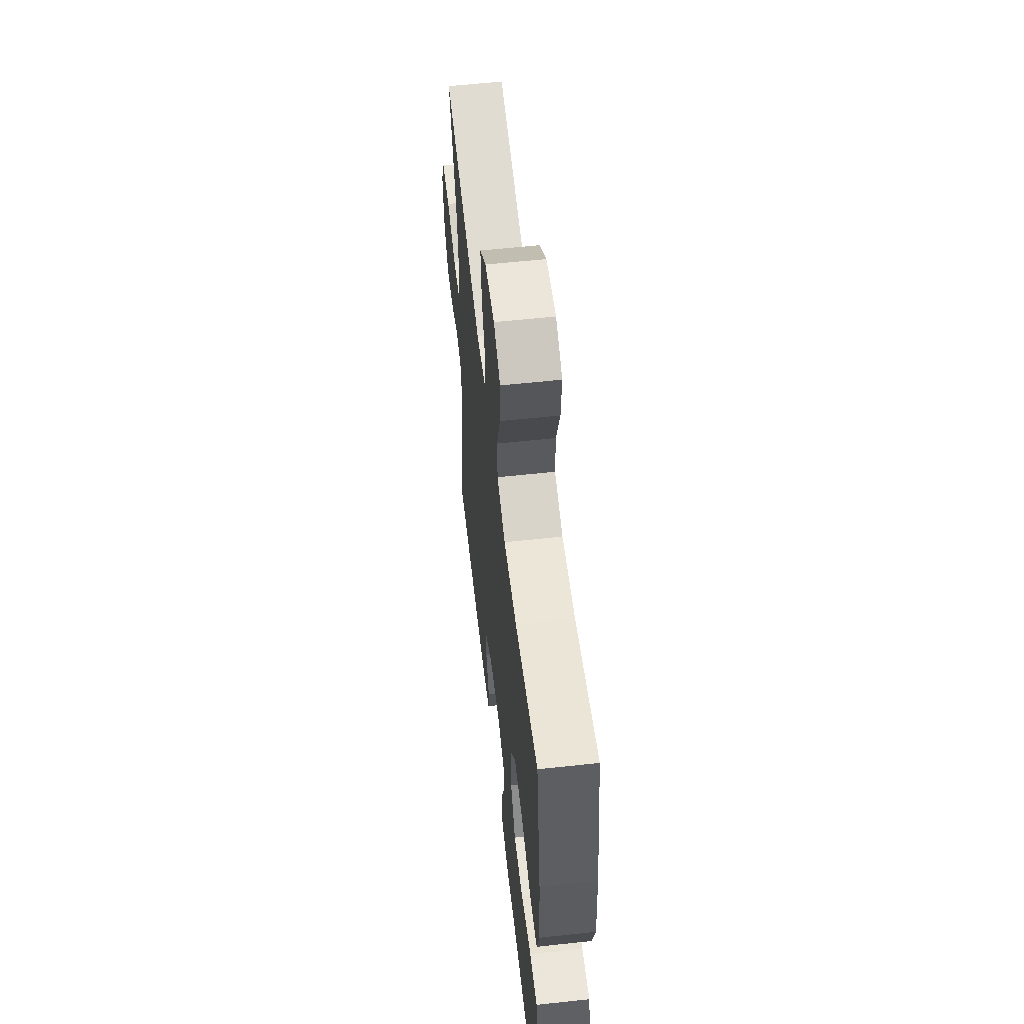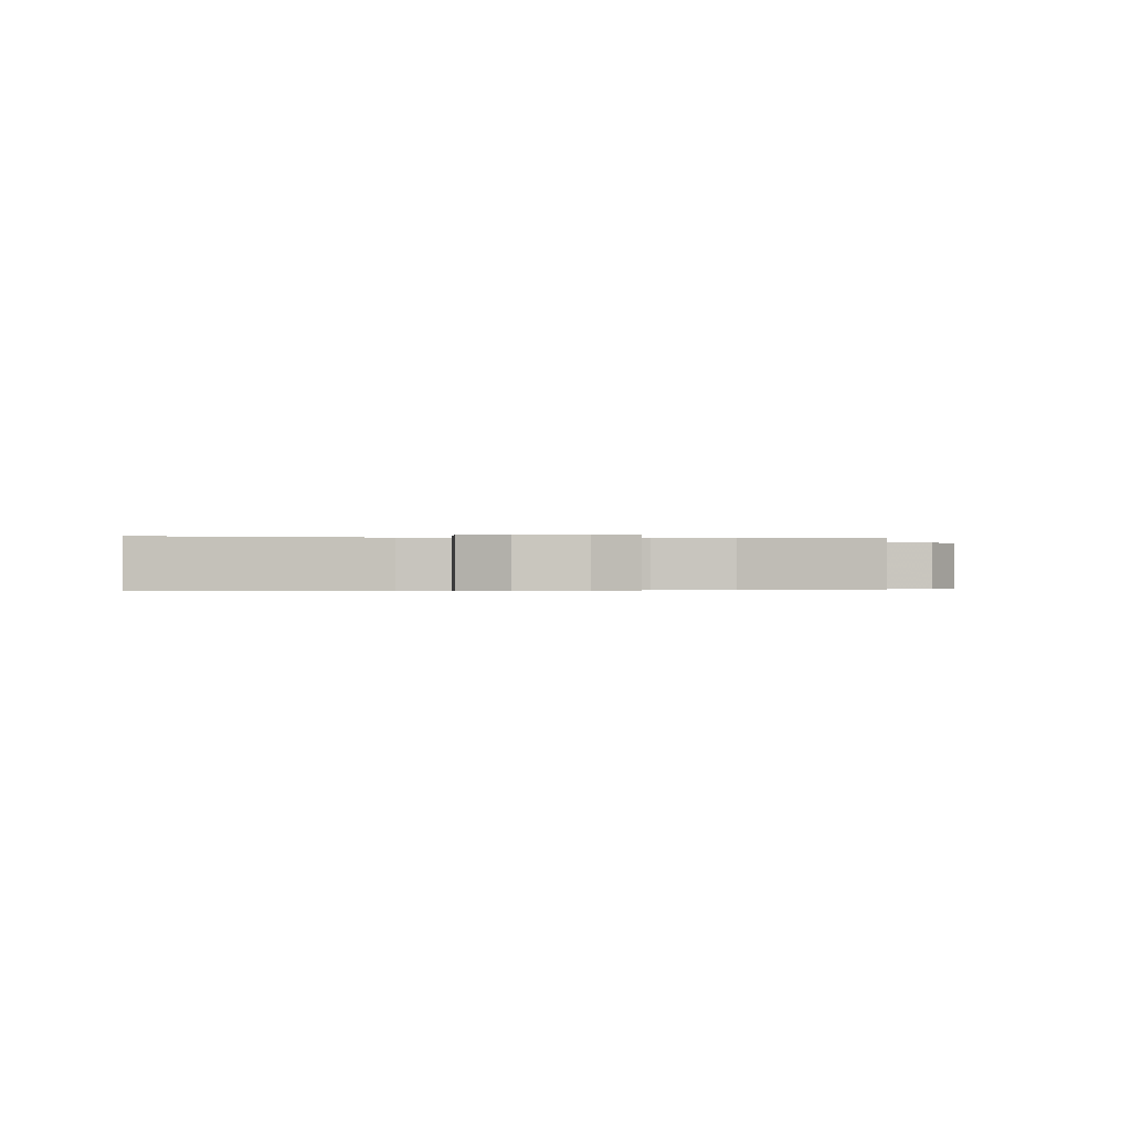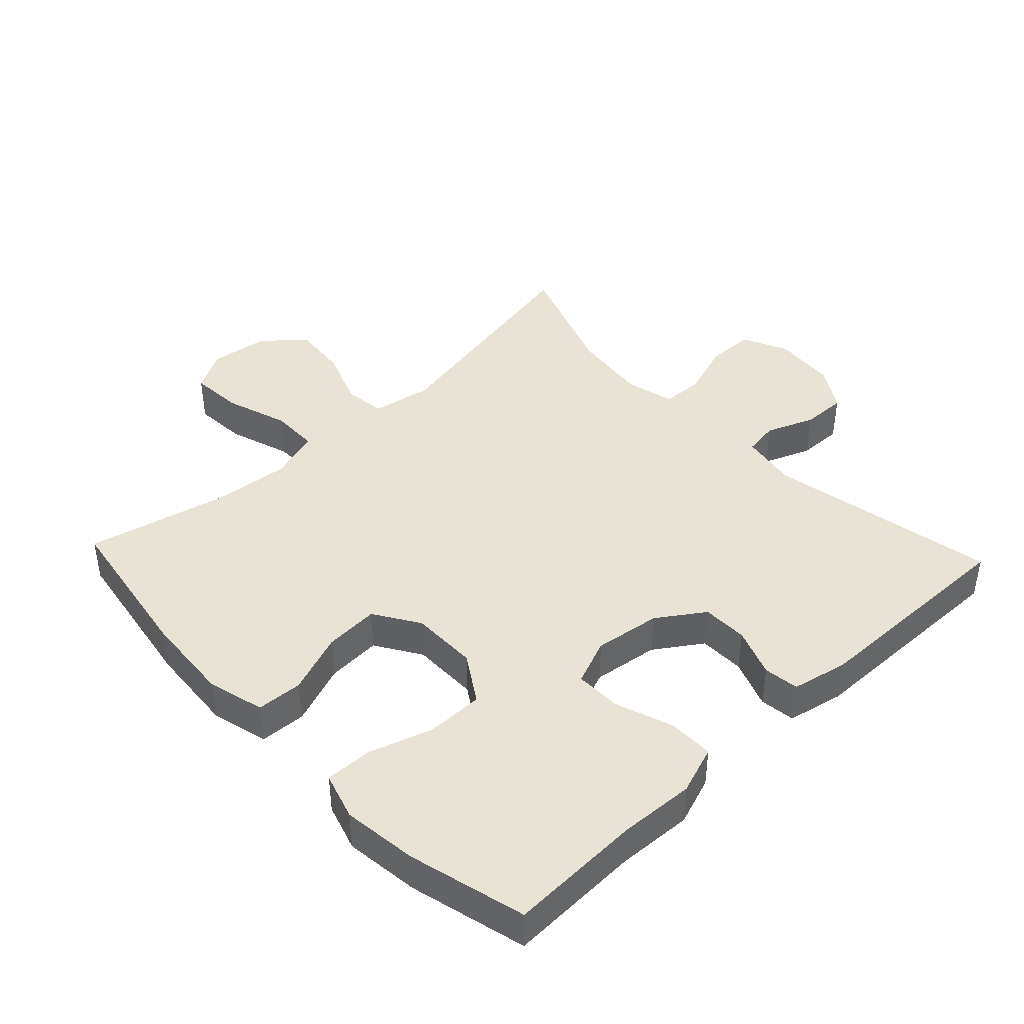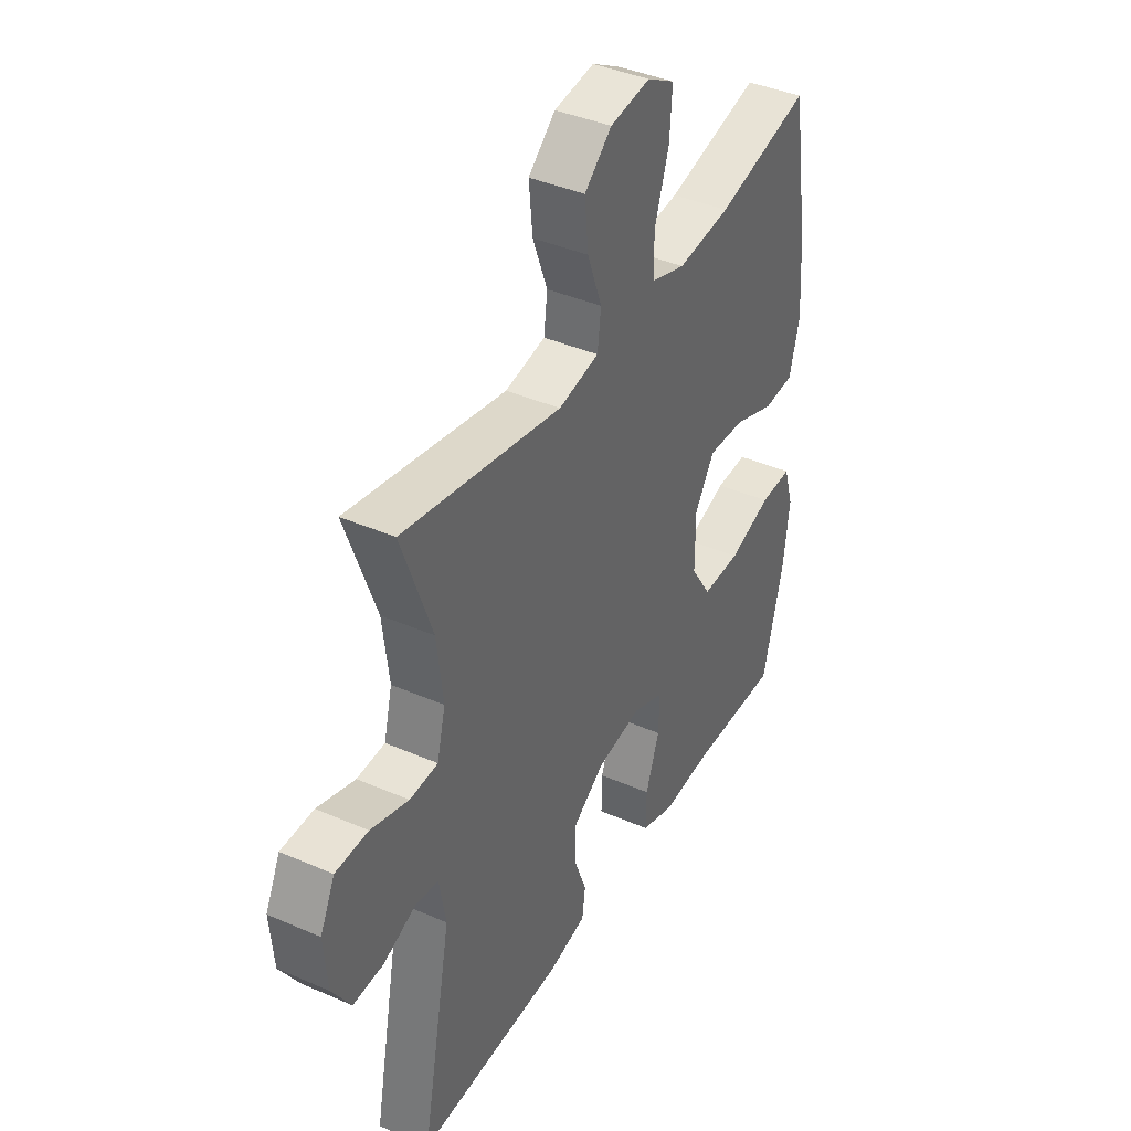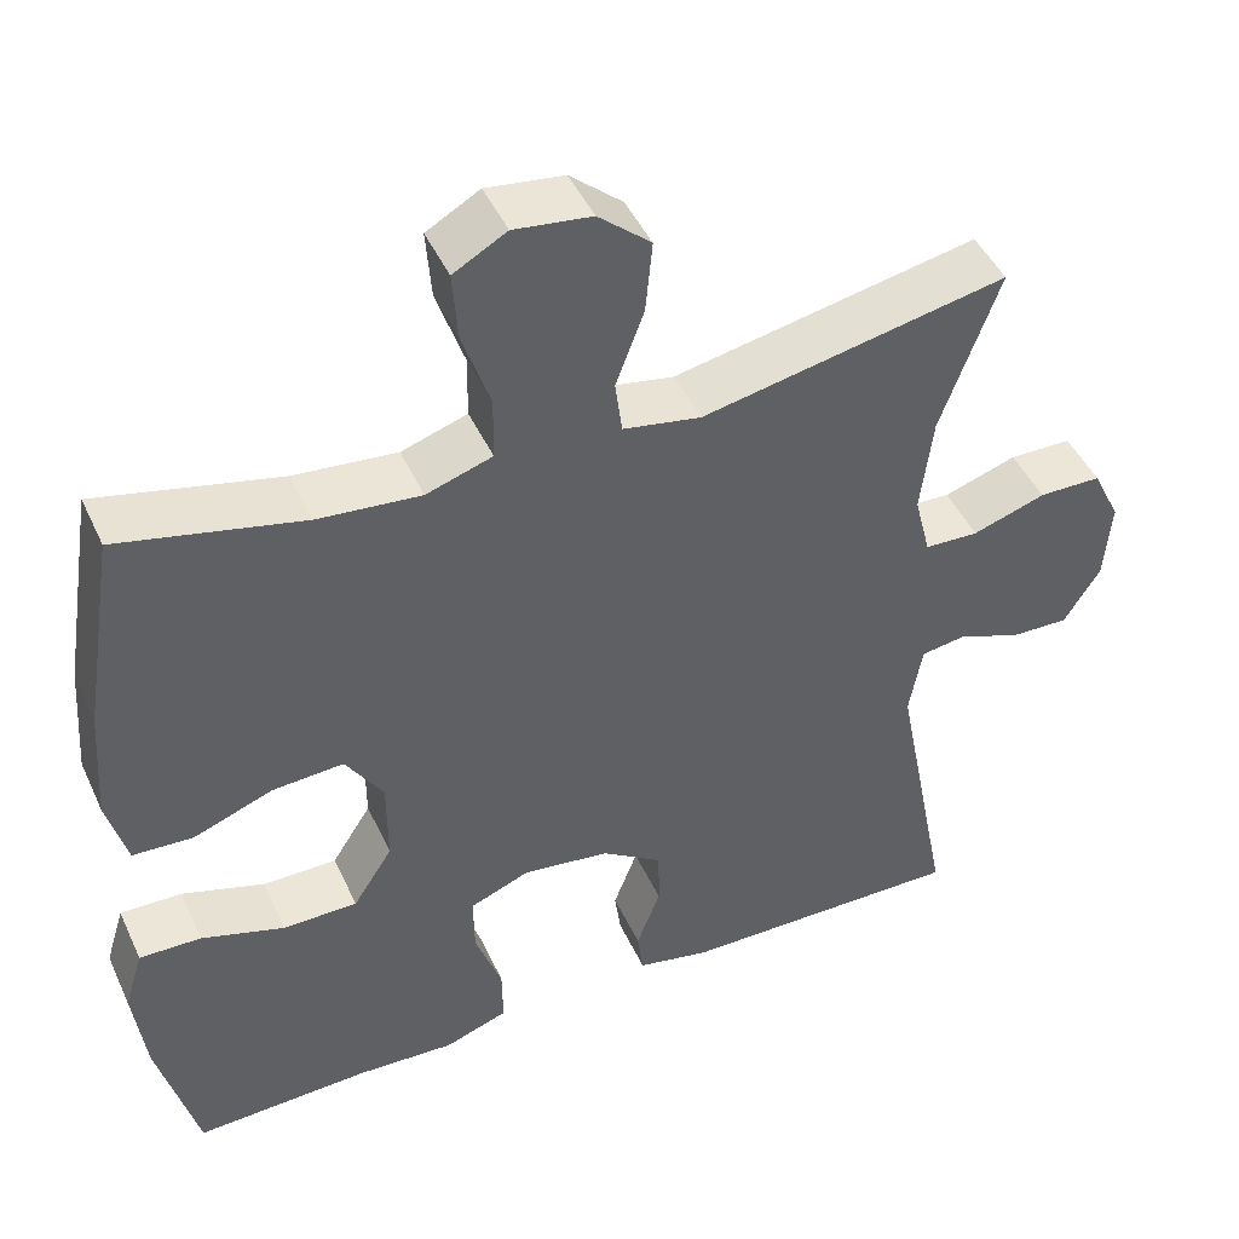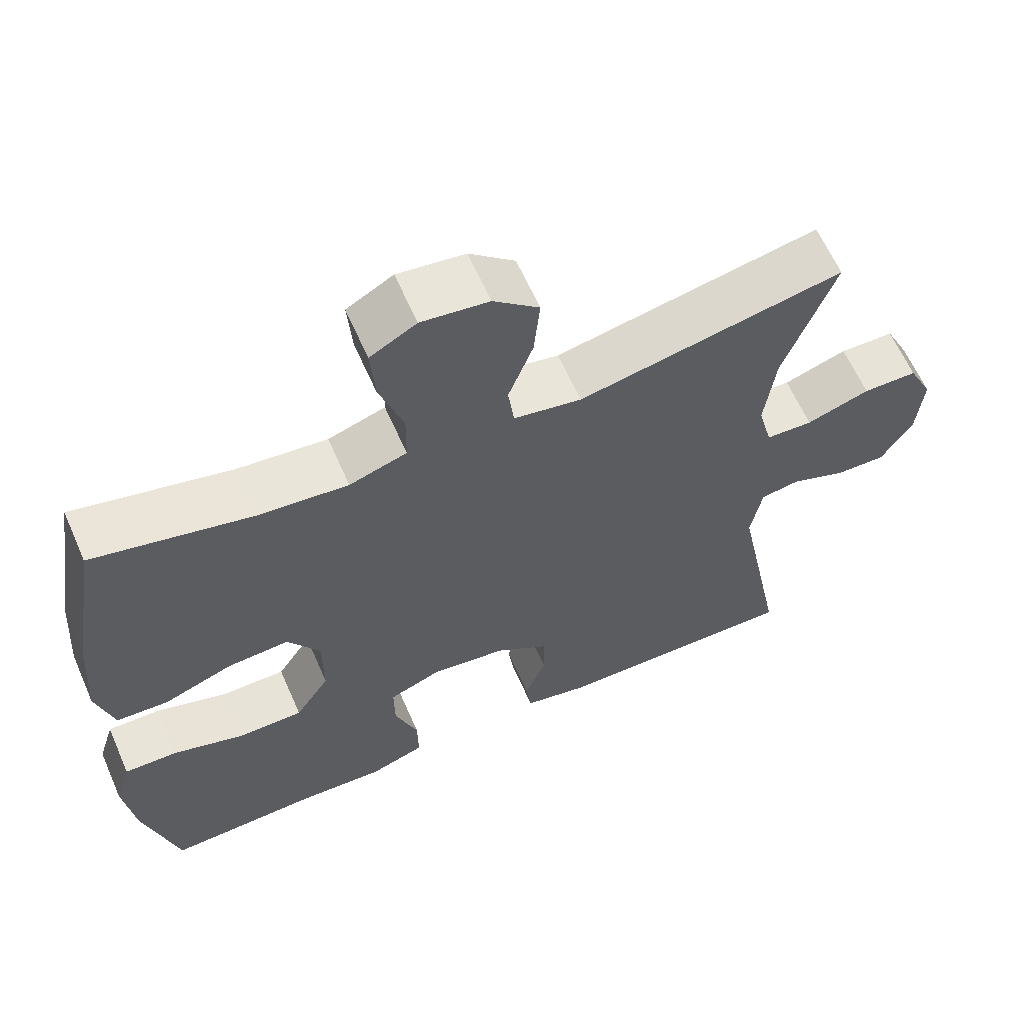
<metadata>
{"format":"obj","ext":"obj","renderer":"f3d","projection":"perspective","resolution":1024,"background":"white","views":[{"elev":58.5,"azim":83.6,"up":"+Z"},{"elev":-0.3,"azim":-97.1,"up":"+Y"},{"elev":42.3,"azim":136.7,"up":"+Y"},{"elev":40.2,"azim":-61.8,"up":"+Z"},{"elev":46.1,"azim":156.1,"up":"+Z"},{"elev":62.6,"azim":156.3,"up":"+Z"}]}
</metadata>
<code>
v -0.5 0.07 -0.5
v -0.432 0.07 -0.149
v -0.447 0.07 -0.063
v -0.5 0.07 -0.055
v -0.573 0.07 -0.084
v -0.641 0.07 -0.086
v -0.683 0.07 -0.019
v -0.691 0.07 0.077
v -0.658 0.07 0.145
v -0.585 0.07 0.146
v -0.5 0.07 0.118
v -0.437 0.07 0.121
v -0.418 0.07 0.196
v -0.432 0.07 0.311
v -0.5 0.07 0.5
v -0.144 0.07 0.43
v -0.053 0.07 0.447
v -0.045 0.07 0.51
v -0.078 0.07 0.599
v -0.086 0.07 0.683
v -0.025 0.07 0.736
v 0.065 0.07 0.748
v 0.127 0.07 0.713
v 0.121 0.07 0.632
v 0.089 0.07 0.536
v 0.09 0.07 0.463
v 0.167 0.07 0.438
v 0.287 0.07 0.45
v 0.5 0.07 0.5
v 0.539 0.07 0.261
v 0.549 0.07 0.126
v 0.526 0.07 0.039
v 0.456 0.07 0.035
v 0.363 0.07 0.07
v 0.28 0.07 0.075
v 0.236 0.07 0.006
v 0.236 0.07 -0.096
v 0.282 0.07 -0.168
v 0.369 0.07 -0.168
v 0.466 0.07 -0.137
v 0.538 0.07 -0.135
v 0.56 0.07 -0.207
v 0.546 0.07 -0.321
v 0.5 0.07 -0.5
v 0.296 0.07 -0.493
v 0.181 0.07 -0.499
v 0.107 0.07 -0.473
v 0.108 0.07 -0.403
v 0.139 0.07 -0.316
v 0.14 0.07 -0.245
v 0.07 0.07 -0.217
v -0.031 0.07 -0.231
v -0.102 0.07 -0.279
v -0.103 0.07 -0.349
v -0.075 0.07 -0.423
v -0.082 0.07 -0.477
v -0.167 0.07 -0.495
v -0.5 0 -0.5
v -0.432 0 -0.149
v -0.447 0 -0.063
v -0.5 0 -0.055
v -0.573 0 -0.084
v -0.641 0 -0.086
v -0.683 0 -0.019
v -0.691 0 0.077
v -0.658 0 0.145
v -0.585 0 0.146
v -0.5 0 0.118
v -0.437 0 0.121
v -0.418 0 0.196
v -0.432 0 0.311
v -0.5 0 0.5
v -0.144 0 0.43
v -0.053 0 0.447
v -0.045 0 0.51
v -0.078 0 0.599
v -0.086 0 0.683
v -0.025 0 0.736
v 0.065 0 0.748
v 0.127 0 0.713
v 0.121 0 0.632
v 0.089 0 0.536
v 0.09 0 0.463
v 0.167 0 0.438
v 0.287 0 0.45
v 0.5 0 0.5
v 0.539 0 0.261
v 0.549 0 0.126
v 0.526 0 0.039
v 0.456 0 0.035
v 0.363 0 0.07
v 0.28 0 0.075
v 0.236 0 0.006
v 0.236 0 -0.096
v 0.282 0 -0.168
v 0.369 0 -0.168
v 0.466 0 -0.137
v 0.538 0 -0.135
v 0.56 0 -0.207
v 0.546 0 -0.321
v 0.5 0 -0.5
v 0.296 0 -0.493
v 0.181 0 -0.499
v 0.107 0 -0.473
v 0.108 0 -0.403
v 0.139 0 -0.316
v 0.14 0 -0.245
v 0.07 0 -0.217
v -0.031 0 -0.231
v -0.102 0 -0.279
v -0.103 0 -0.349
v -0.075 0 -0.423
v -0.082 0 -0.477
v -0.167 0 -0.495
f 57 1 2
f 56 57 2
f 55 56 2
f 54 55 2
f 53 54 2 3
f 52 53 3
f 51 52 3
f 47 48 49
f 46 47 49
f 45 46 49
f 45 49 50
f 44 45 50
f 43 44 50
f 42 43 50
f 41 42 50
f 40 41 50
f 39 40 50
f 38 39 50 51
f 32 33 34
f 31 32 34
f 30 31 34
f 29 30 34
f 28 29 34
f 27 28 34 35
f 26 27 35 36
f 23 24 25
f 22 23 25
f 21 22 25
f 20 21 25
f 19 20 25
f 18 19 25
f 17 18 25 26
f 26 36 37
f 17 26 37
f 16 17 37
f 9 10 11
f 8 9 11
f 7 8 11
f 6 7 11
f 5 6 11
f 4 5 11
f 3 4 11 12
f 51 3 12 13
f 37 38 51
f 16 37 51
f 15 16 51
f 14 15 51
f 13 14 51
f 59 58 114
f 59 114 113
f 59 113 112
f 59 112 111
f 60 59 111 110
f 60 110 109
f 60 109 108
f 106 105 104
f 106 104 103
f 106 103 102
f 107 106 102
f 107 102 101
f 107 101 100
f 107 100 99
f 107 99 98
f 107 98 97
f 107 97 96
f 108 107 96 95
f 91 90 89
f 91 89 88
f 91 88 87
f 91 87 86
f 91 86 85
f 92 91 85 84
f 93 92 84 83
f 82 81 80
f 82 80 79
f 82 79 78
f 82 78 77
f 82 77 76
f 82 76 75
f 83 82 75 74
f 94 93 83
f 94 83 74
f 94 74 73
f 68 67 66
f 68 66 65
f 68 65 64
f 68 64 63
f 68 63 62
f 68 62 61
f 69 68 61 60
f 70 69 60 108
f 108 95 94
f 108 94 73
f 108 73 72
f 108 72 71
f 108 71 70
f 1 58 59 2
f 2 59 60 3
f 3 60 61 4
f 4 61 62 5
f 5 62 63 6
f 6 63 64 7
f 7 64 65 8
f 8 65 66 9
f 9 66 67 10
f 10 67 68 11
f 11 68 69 12
f 12 69 70 13
f 13 70 71 14
f 14 71 72 15
f 15 72 73 16
f 16 73 74 17
f 17 74 75 18
f 18 75 76 19
f 19 76 77 20
f 20 77 78 21
f 21 78 79 22
f 22 79 80 23
f 23 80 81 24
f 24 81 82 25
f 25 82 83 26
f 26 83 84 27
f 27 84 85 28
f 28 85 86 29
f 29 86 87 30
f 30 87 88 31
f 31 88 89 32
f 32 89 90 33
f 33 90 91 34
f 34 91 92 35
f 35 92 93 36
f 36 93 94 37
f 37 94 95 38
f 38 95 96 39
f 39 96 97 40
f 40 97 98 41
f 41 98 99 42
f 42 99 100 43
f 43 100 101 44
f 44 101 102 45
f 45 102 103 46
f 46 103 104 47
f 47 104 105 48
f 48 105 106 49
f 49 106 107 50
f 50 107 108 51
f 51 108 109 52
f 52 109 110 53
f 53 110 111 54
f 54 111 112 55
f 55 112 113 56
f 56 113 114 57
f 57 114 58 1

</code>
